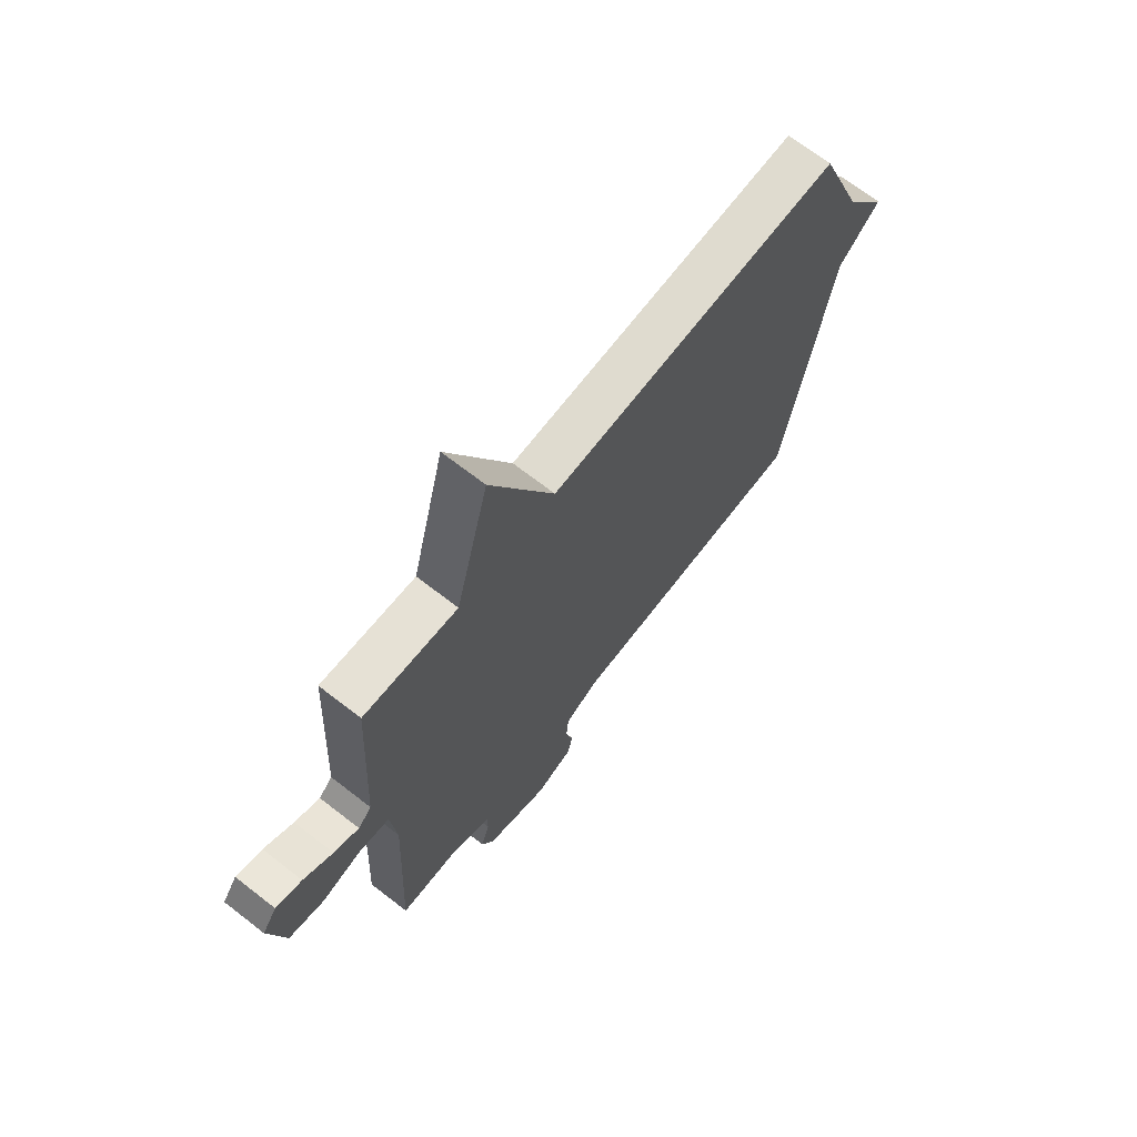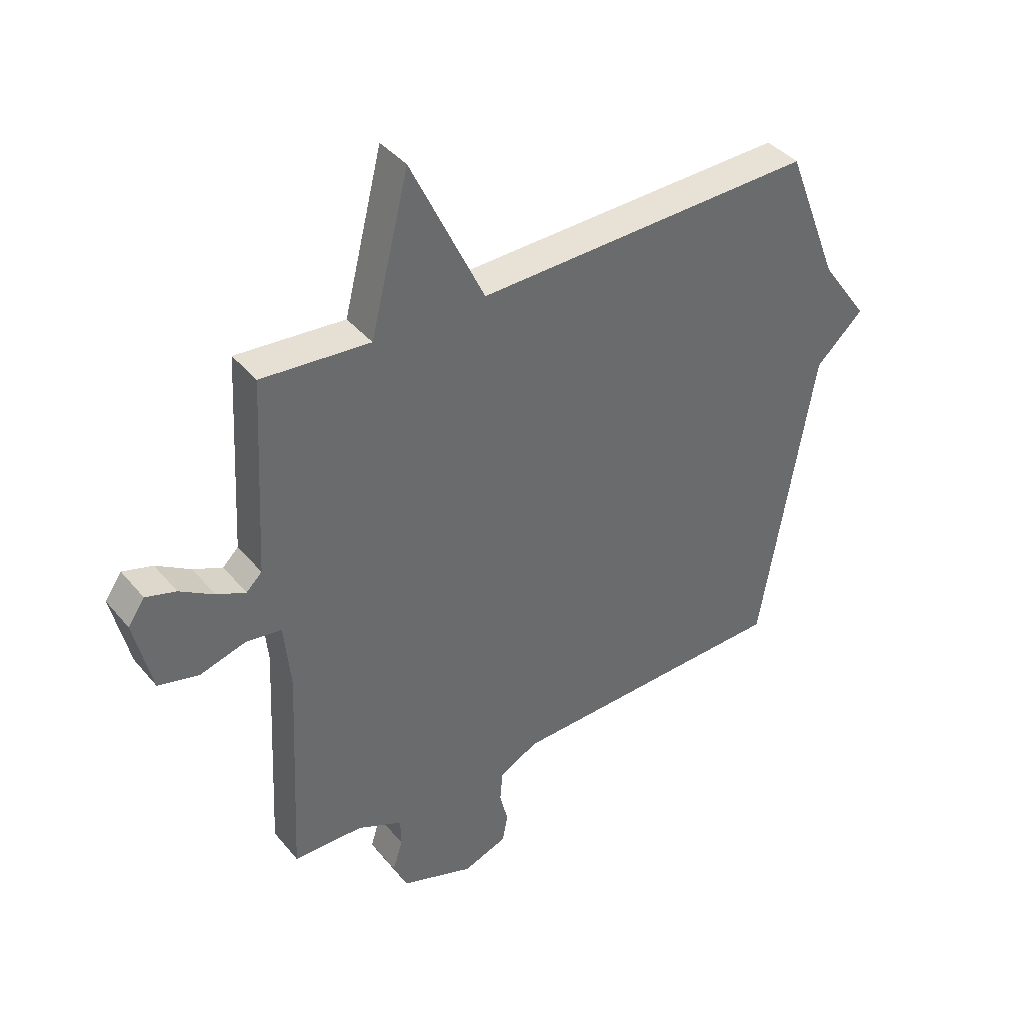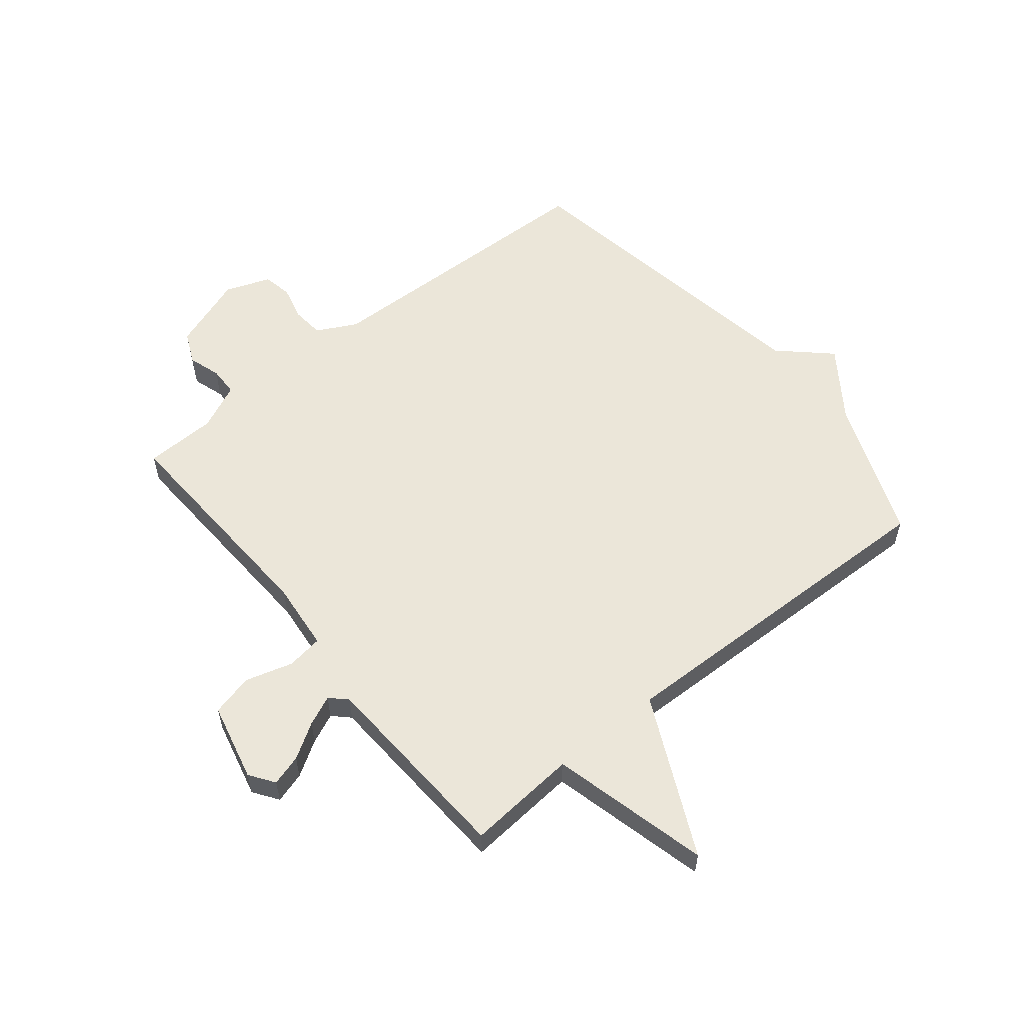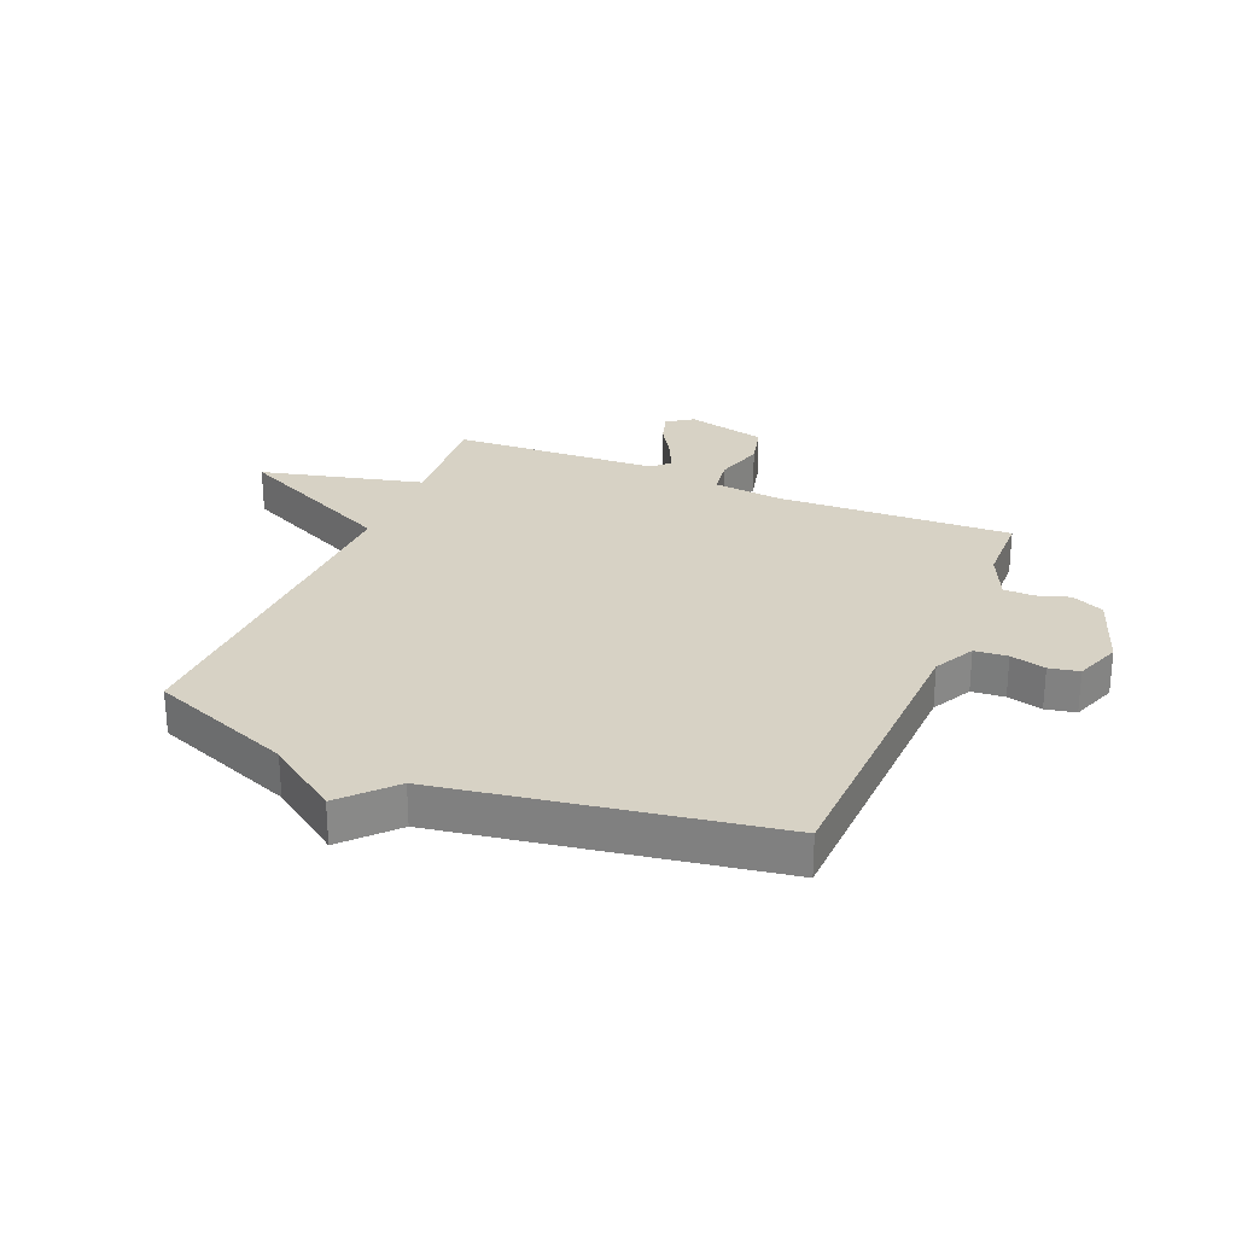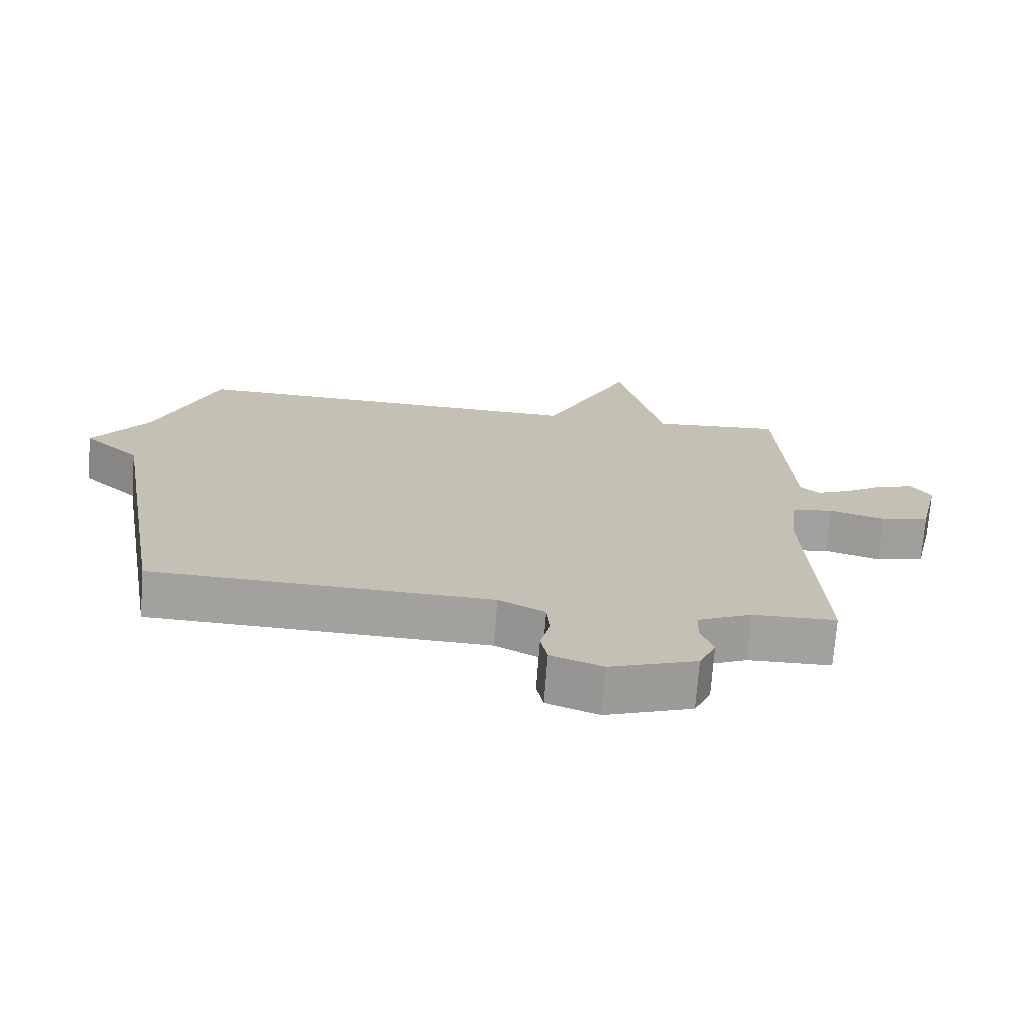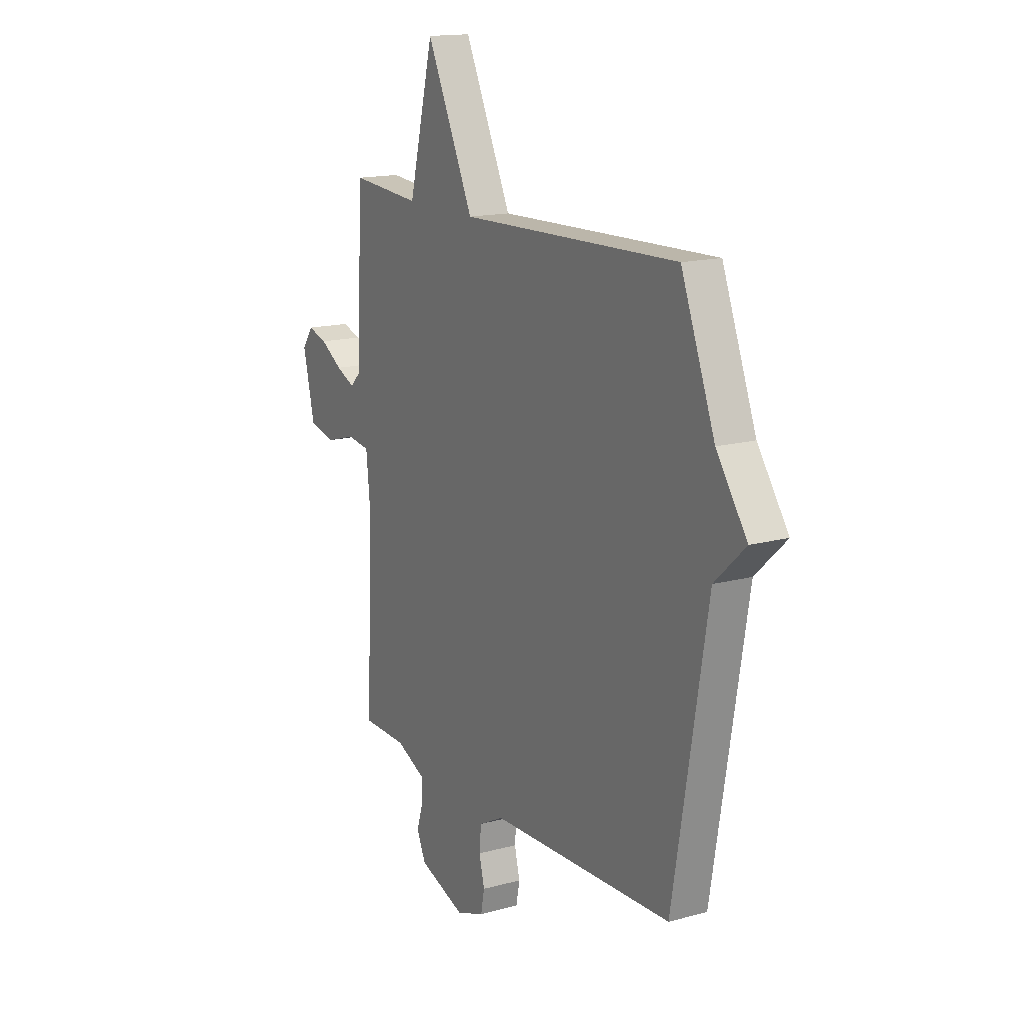
<metadata>
{"format":"obj","ext":"obj","renderer":"f3d","projection":"perspective","resolution":1024,"background":"white","views":[{"elev":69.0,"azim":-52.1,"up":"+Z"},{"elev":39.9,"azim":-35.5,"up":"+Z"},{"elev":57.3,"azim":-39.0,"up":"+Y"},{"elev":27.4,"azim":112.8,"up":"+Y"},{"elev":-72.1,"azim":175.7,"up":"+Z"},{"elev":15.5,"azim":60.1,"up":"+Z"}]}
</metadata>
<code>
v 0.5 0.07 -0.5
v -0.009 0.07 -0.516
v -0.078 0.07 -0.552
v -0.083 0.07 -0.608
v -0.068 0.07 -0.668
v -0.078 0.07 -0.719
v -0.156 0.07 -0.748
v -0.286 0.07 -0.702
v -0.311 0.07 -0.647
v -0.293 0.07 -0.591
v -0.294 0.07 -0.54
v -0.375 0.07 -0.503
v -0.5 0.07 -0.5
v -0.481 0.07 -0.103
v -0.493 0.07 0.017
v -0.556 0.07 0.026
v -0.639 0.07 0.002
v -0.712 0.07 0.02
v -0.744 0.07 0.156
v -0.714 0.07 0.199
v -0.66 0.07 0.183
v -0.599 0.07 0.145
v -0.547 0.07 0.122
v -0.519 0.07 0.149
v -0.5 0.07 0.5
v -0.306 0.07 0.484
v -0.237 0.07 0.76
v -0.106 0.07 0.484
v 0.5 0.07 0.5
v 0.594 0.07 0.256
v 0.679 0.07 0.135
v 0.594 0.07 0.056
v 0.5 0 -0.5
v -0.009 0 -0.516
v -0.078 0 -0.552
v -0.083 0 -0.608
v -0.068 0 -0.668
v -0.078 0 -0.719
v -0.156 0 -0.748
v -0.286 0 -0.702
v -0.311 0 -0.647
v -0.293 0 -0.591
v -0.294 0 -0.54
v -0.375 0 -0.503
v -0.5 0 -0.5
v -0.481 0 -0.103
v -0.493 0 0.017
v -0.556 0 0.026
v -0.639 0 0.002
v -0.712 0 0.02
v -0.744 0 0.156
v -0.714 0 0.199
v -0.66 0 0.183
v -0.599 0 0.145
v -0.547 0 0.122
v -0.519 0 0.149
v -0.5 0 0.5
v -0.306 0 0.484
v -0.237 0 0.76
v -0.106 0 0.484
v 0.5 0 0.5
v 0.594 0 0.256
v 0.679 0 0.135
v 0.594 0 0.056
f 30 31 32
f 32 1 2
f 30 32 2
f 29 30 2
f 28 29 2
f 28 2 3
f 27 28 3
f 26 27 3
f 26 3 4
f 25 26 4
f 24 25 4
f 4 5 6
f 24 4 6
f 23 24 6
f 20 21 22
f 19 20 22
f 18 19 22
f 17 18 22
f 16 17 22
f 15 16 22 23
f 12 13 14
f 11 12 14 15
f 8 9 10
f 7 8 10
f 6 7 10
f 6 10 11
f 15 23 6
f 6 11 15
f 64 63 62
f 34 33 64
f 34 64 62
f 34 62 61
f 34 61 60
f 35 34 60
f 35 60 59
f 35 59 58
f 36 35 58
f 36 58 57
f 36 57 56
f 38 37 36
f 38 36 56
f 38 56 55
f 54 53 52
f 54 52 51
f 54 51 50
f 54 50 49
f 54 49 48
f 55 54 48 47
f 46 45 44
f 47 46 44 43
f 42 41 40
f 42 40 39
f 42 39 38
f 43 42 38
f 38 55 47
f 47 43 38
f 1 33 34 2
f 2 34 35 3
f 3 35 36 4
f 4 36 37 5
f 5 37 38 6
f 6 38 39 7
f 7 39 40 8
f 8 40 41 9
f 9 41 42 10
f 10 42 43 11
f 11 43 44 12
f 12 44 45 13
f 13 45 46 14
f 14 46 47 15
f 15 47 48 16
f 16 48 49 17
f 17 49 50 18
f 18 50 51 19
f 19 51 52 20
f 20 52 53 21
f 21 53 54 22
f 22 54 55 23
f 23 55 56 24
f 24 56 57 25
f 25 57 58 26
f 26 58 59 27
f 27 59 60 28
f 28 60 61 29
f 29 61 62 30
f 30 62 63 31
f 31 63 64 32
f 32 64 33 1

</code>
